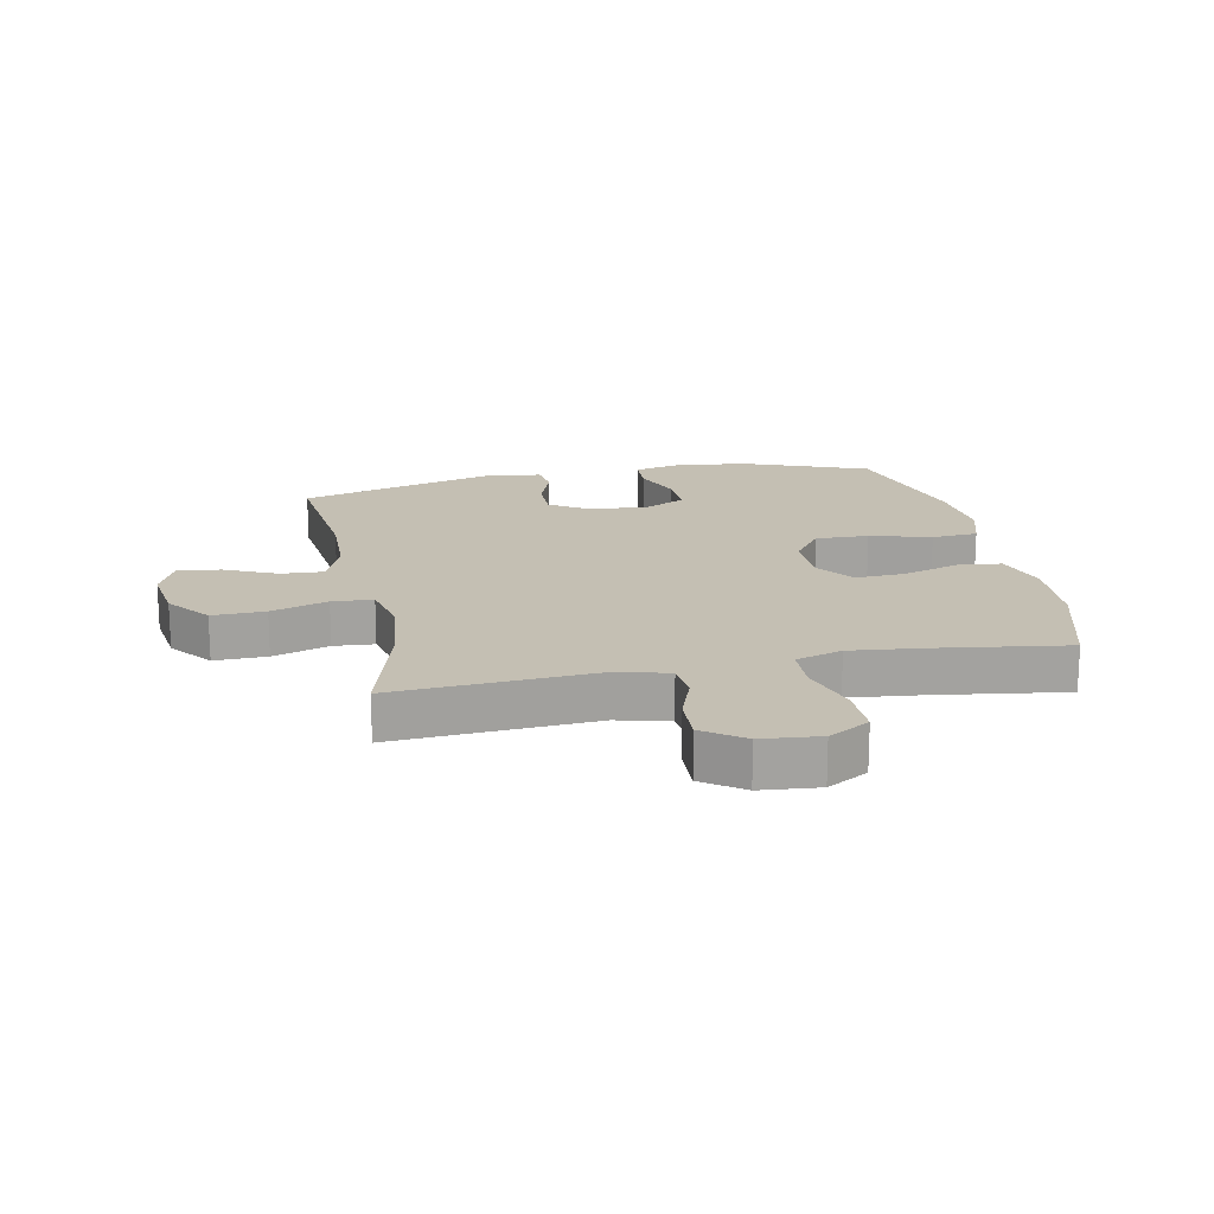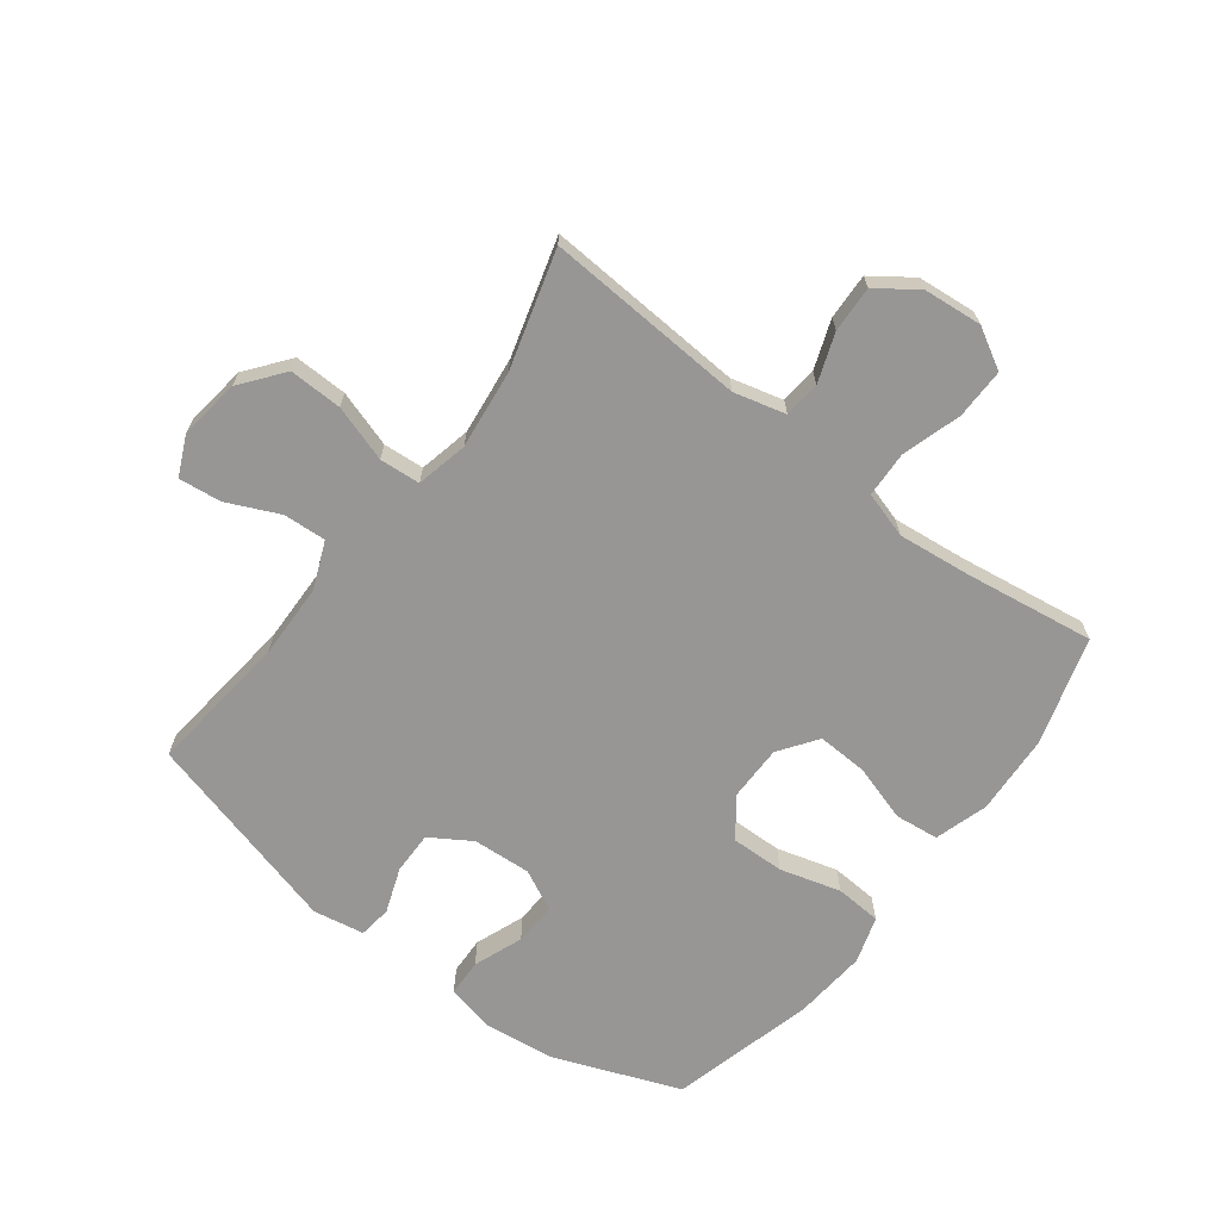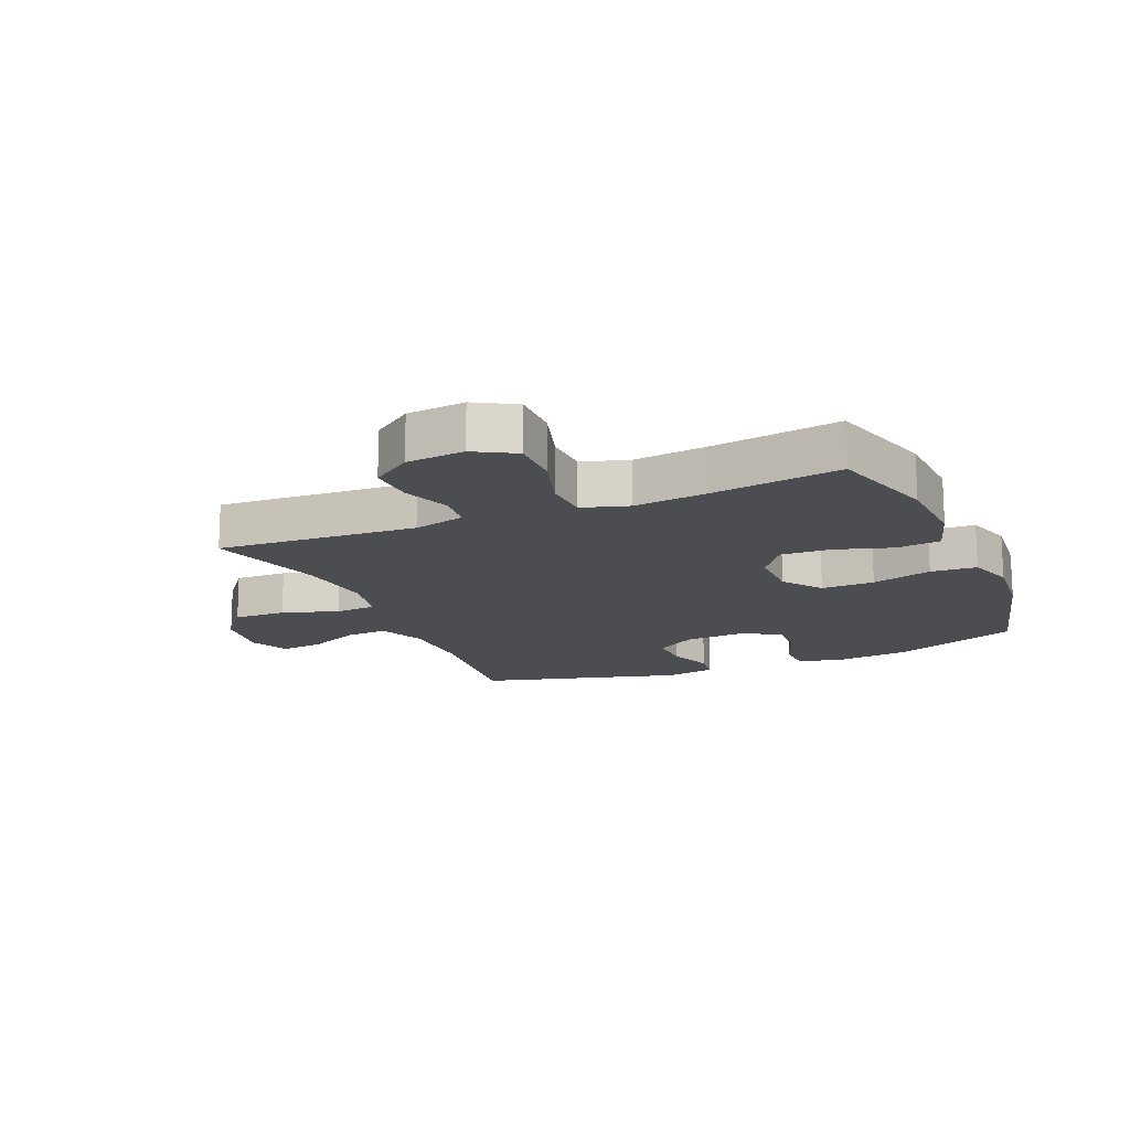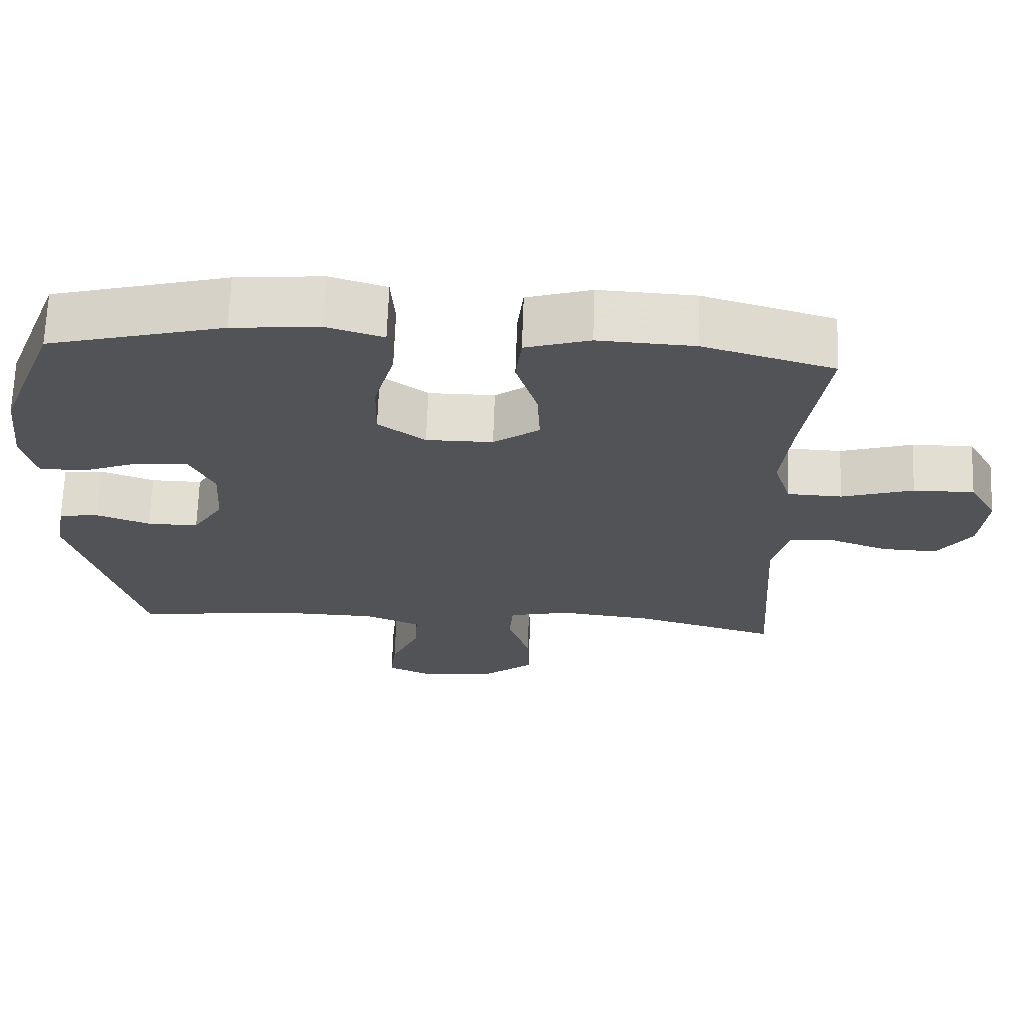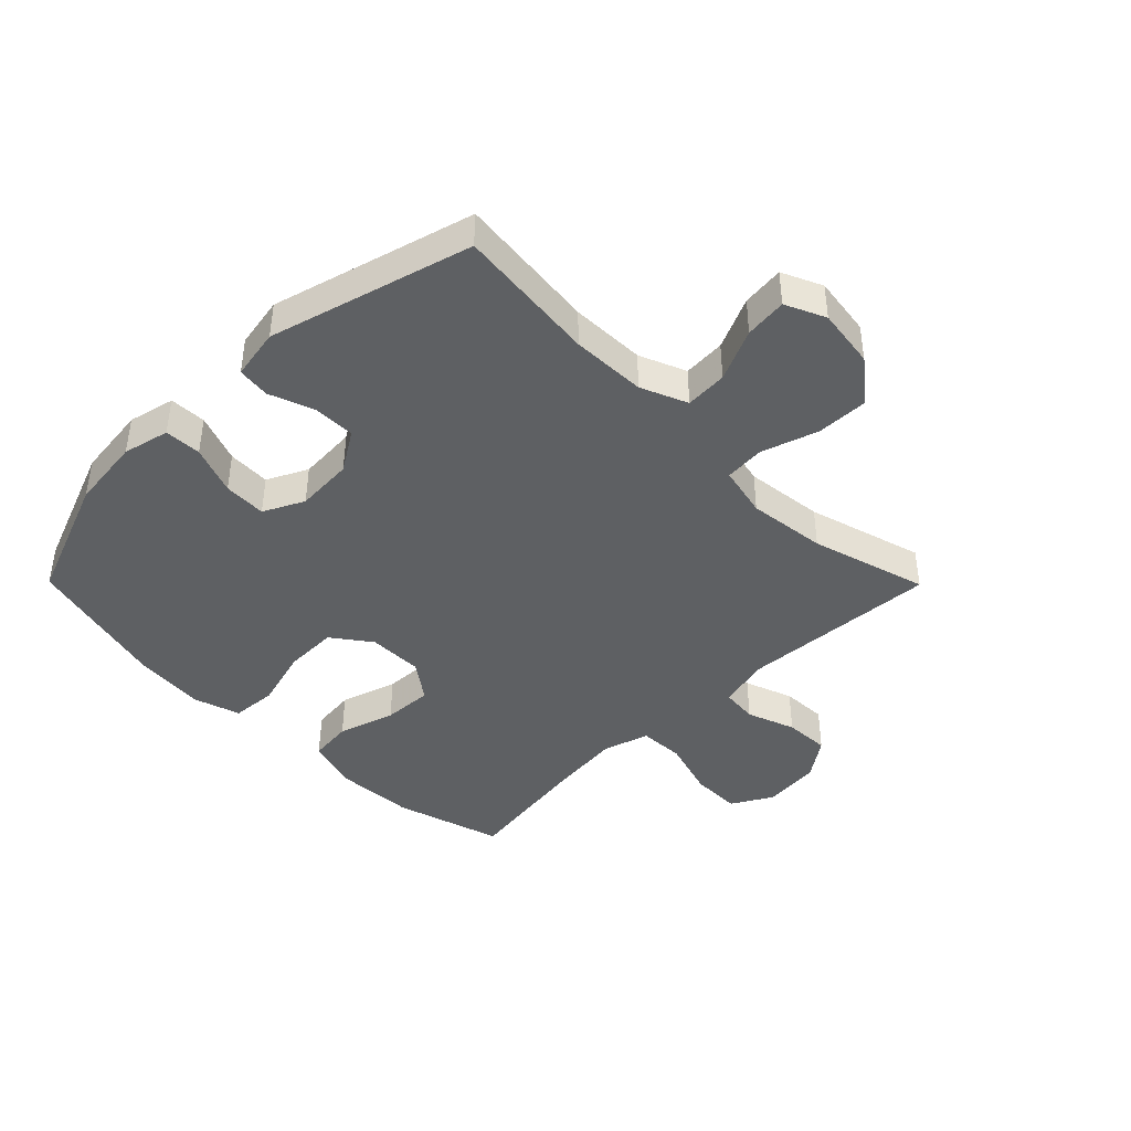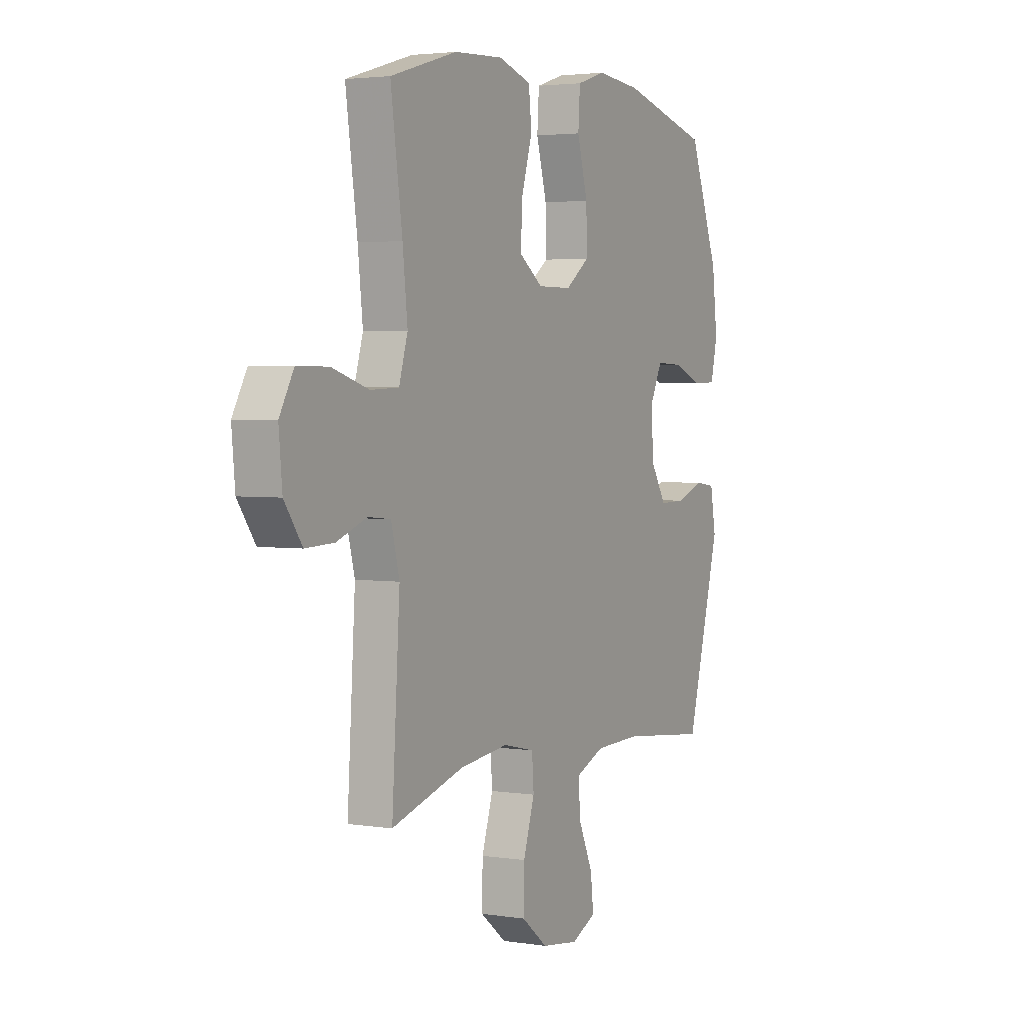
<metadata>
{"format":"obj","ext":"obj","renderer":"f3d","projection":"perspective","resolution":1024,"background":"white","views":[{"elev":17.9,"azim":-101.5,"up":"+Y"},{"elev":-67.8,"azim":-127.2,"up":"+Y"},{"elev":-15.7,"azim":-66.9,"up":"+Y"},{"elev":67.8,"azim":-178.0,"up":"+Z"},{"elev":-42.1,"azim":134.7,"up":"+Y"},{"elev":3.1,"azim":-62.2,"up":"+Z"}]}
</metadata>
<code>
v -0.5 0.07 -0.5
v -0.479 0.07 -0.17
v -0.501 0.07 -0.085
v -0.561 0.07 -0.079
v -0.641 0.07 -0.108
v -0.717 0.07 -0.111
v -0.764 0.07 -0.045
v -0.773 0.07 0.051
v -0.735 0.07 0.118
v -0.652 0.07 0.117
v -0.554 0.07 0.087
v -0.479 0.07 0.09
v -0.456 0.07 0.166
v -0.469 0.07 0.285
v -0.5 0.07 0.5
v -0.322 0.07 0.552
v -0.191 0.07 0.559
v -0.103 0.07 0.532
v -0.095 0.07 0.46
v -0.124 0.07 0.366
v -0.128 0.07 0.283
v -0.065 0.07 0.238
v 0.026 0.07 0.238
v 0.09 0.07 0.285
v 0.088 0.07 0.373
v 0.06 0.07 0.473
v 0.065 0.07 0.549
v 0.142 0.07 0.573
v 0.261 0.07 0.562
v 0.5 0.07 0.5
v 0.58 0.07 0.292
v 0.594 0.07 0.172
v 0.576 0.07 0.095
v 0.515 0.07 0.093
v 0.434 0.07 0.124
v 0.363 0.07 0.127
v 0.33 0.07 0.06
v 0.336 0.07 -0.036
v 0.378 0.07 -0.103
v 0.448 0.07 -0.102
v 0.522 0.07 -0.075
v 0.576 0.07 -0.082
v 0.591 0.07 -0.166
v 0.5 0.07 -0.5
v 0.266 0.07 -0.474
v 0.142 0.07 -0.477
v 0.065 0.07 -0.509
v 0.069 0.07 -0.579
v 0.108 0.07 -0.665
v 0.116 0.07 -0.735
v 0.05 0.07 -0.765
v -0.049 0.07 -0.751
v -0.119 0.07 -0.696
v -0.117 0.07 -0.609
v -0.087 0.07 -0.516
v -0.092 0.07 -0.449
v -0.177 0.07 -0.43
v -0.307 0.07 -0.445
v -0.5 0 -0.5
v -0.479 0 -0.17
v -0.501 0 -0.085
v -0.561 0 -0.079
v -0.641 0 -0.108
v -0.717 0 -0.111
v -0.764 0 -0.045
v -0.773 0 0.051
v -0.735 0 0.118
v -0.652 0 0.117
v -0.554 0 0.087
v -0.479 0 0.09
v -0.456 0 0.166
v -0.469 0 0.285
v -0.5 0 0.5
v -0.322 0 0.552
v -0.191 0 0.559
v -0.103 0 0.532
v -0.095 0 0.46
v -0.124 0 0.366
v -0.128 0 0.283
v -0.065 0 0.238
v 0.026 0 0.238
v 0.09 0 0.285
v 0.088 0 0.373
v 0.06 0 0.473
v 0.065 0 0.549
v 0.142 0 0.573
v 0.261 0 0.562
v 0.5 0 0.5
v 0.58 0 0.292
v 0.594 0 0.172
v 0.576 0 0.095
v 0.515 0 0.093
v 0.434 0 0.124
v 0.363 0 0.127
v 0.33 0 0.06
v 0.336 0 -0.036
v 0.378 0 -0.103
v 0.448 0 -0.102
v 0.522 0 -0.075
v 0.576 0 -0.082
v 0.591 0 -0.166
v 0.5 0 -0.5
v 0.266 0 -0.474
v 0.142 0 -0.477
v 0.065 0 -0.509
v 0.069 0 -0.579
v 0.108 0 -0.665
v 0.116 0 -0.735
v 0.05 0 -0.765
v -0.049 0 -0.751
v -0.119 0 -0.696
v -0.117 0 -0.609
v -0.087 0 -0.516
v -0.092 0 -0.449
v -0.177 0 -0.43
v -0.307 0 -0.445
f 53 54 55
f 52 53 55
f 51 52 55
f 50 51 55
f 49 50 55
f 48 49 55
f 47 48 55 56
f 46 47 56
f 45 46 56 57
f 43 44 45
f 42 43 45
f 41 42 45
f 40 41 45
f 39 40 45 57
f 33 34 35
f 32 33 35
f 31 32 35
f 30 31 35
f 29 30 35
f 28 29 35
f 27 28 35
f 26 27 35
f 25 26 35
f 24 25 35 36
f 23 24 36 37
f 18 19 20
f 17 18 20
f 16 17 20
f 15 16 20
f 14 15 20
f 13 14 20 21
f 12 13 21 22
f 9 10 11
f 8 9 11
f 7 8 11
f 6 7 11
f 5 6 11
f 4 5 11
f 3 4 11 12
f 23 37 38
f 22 23 38
f 12 22 38
f 3 12 38
f 2 3 38
f 2 38 39
f 1 2 39
f 58 1 39
f 39 57 58
f 113 112 111
f 113 111 110
f 113 110 109
f 113 109 108
f 113 108 107
f 113 107 106
f 114 113 106 105
f 114 105 104
f 115 114 104 103
f 103 102 101
f 103 101 100
f 103 100 99
f 103 99 98
f 115 103 98 97
f 93 92 91
f 93 91 90
f 93 90 89
f 93 89 88
f 93 88 87
f 93 87 86
f 93 86 85
f 93 85 84
f 93 84 83
f 94 93 83 82
f 95 94 82 81
f 78 77 76
f 78 76 75
f 78 75 74
f 78 74 73
f 78 73 72
f 79 78 72 71
f 80 79 71 70
f 69 68 67
f 69 67 66
f 69 66 65
f 69 65 64
f 69 64 63
f 69 63 62
f 70 69 62 61
f 96 95 81
f 96 81 80
f 96 80 70
f 96 70 61
f 96 61 60
f 97 96 60
f 97 60 59
f 97 59 116
f 116 115 97
f 1 59 60 2
f 2 60 61 3
f 3 61 62 4
f 4 62 63 5
f 5 63 64 6
f 6 64 65 7
f 7 65 66 8
f 8 66 67 9
f 9 67 68 10
f 10 68 69 11
f 11 69 70 12
f 12 70 71 13
f 13 71 72 14
f 14 72 73 15
f 15 73 74 16
f 16 74 75 17
f 17 75 76 18
f 18 76 77 19
f 19 77 78 20
f 20 78 79 21
f 21 79 80 22
f 22 80 81 23
f 23 81 82 24
f 24 82 83 25
f 25 83 84 26
f 26 84 85 27
f 27 85 86 28
f 28 86 87 29
f 29 87 88 30
f 30 88 89 31
f 31 89 90 32
f 32 90 91 33
f 33 91 92 34
f 34 92 93 35
f 35 93 94 36
f 36 94 95 37
f 37 95 96 38
f 38 96 97 39
f 39 97 98 40
f 40 98 99 41
f 41 99 100 42
f 42 100 101 43
f 43 101 102 44
f 44 102 103 45
f 45 103 104 46
f 46 104 105 47
f 47 105 106 48
f 48 106 107 49
f 49 107 108 50
f 50 108 109 51
f 51 109 110 52
f 52 110 111 53
f 53 111 112 54
f 54 112 113 55
f 55 113 114 56
f 56 114 115 57
f 57 115 116 58
f 58 116 59 1

</code>
